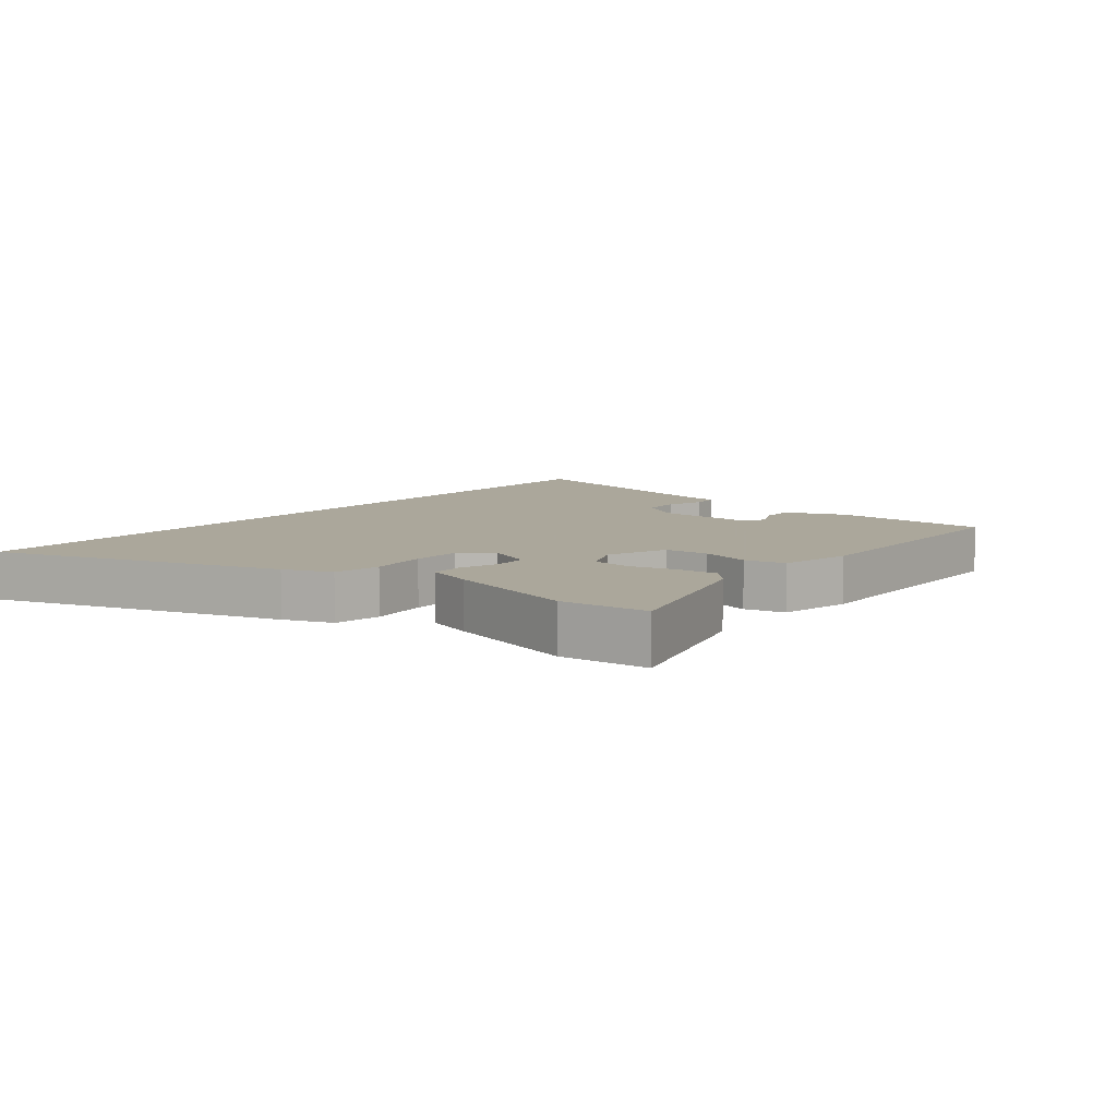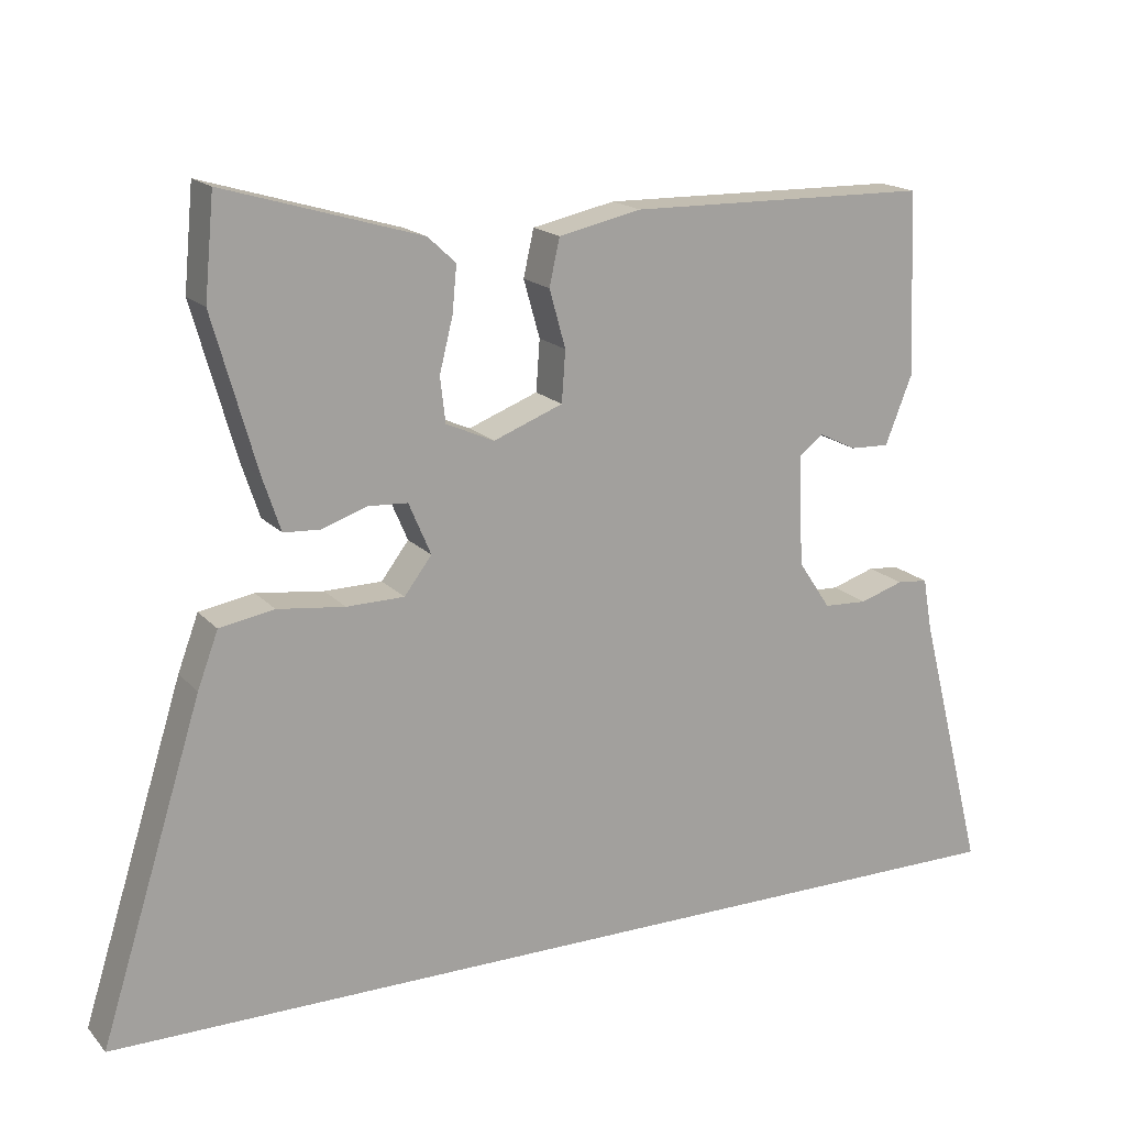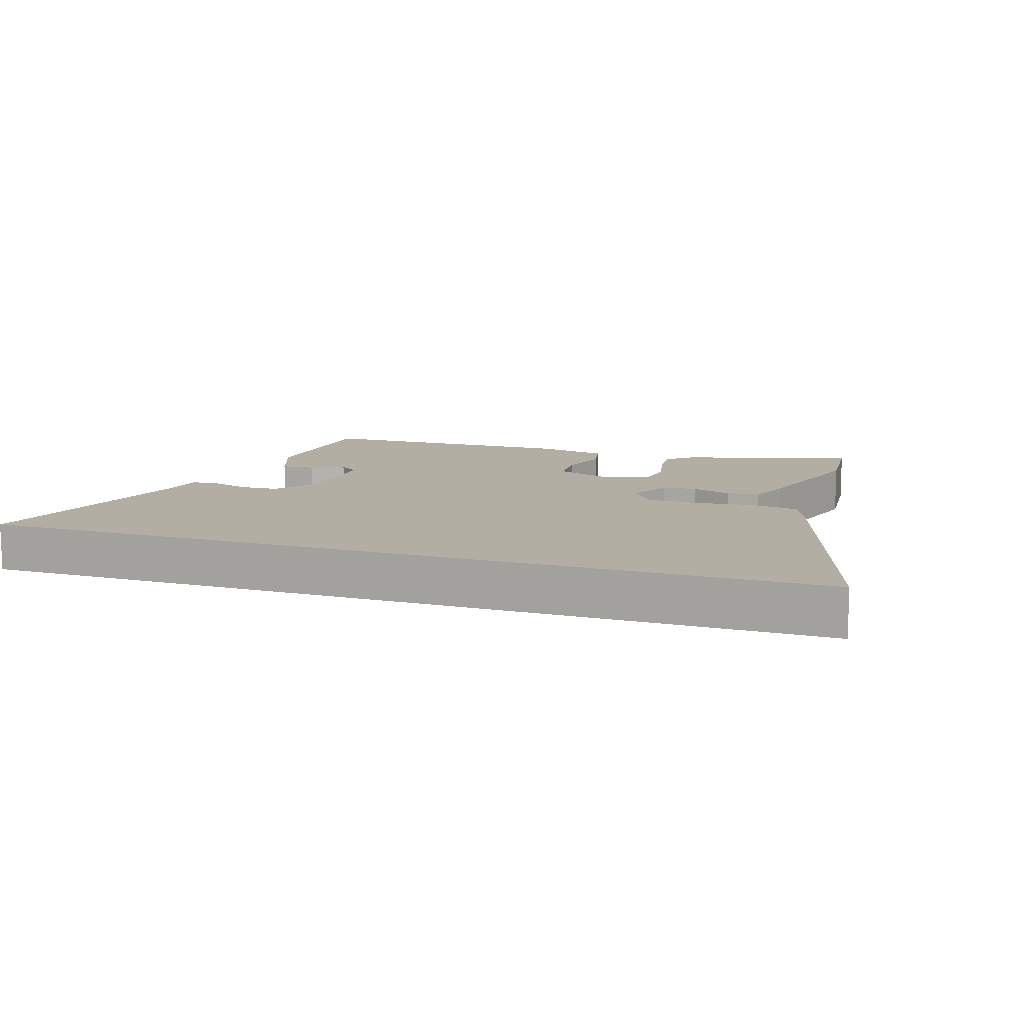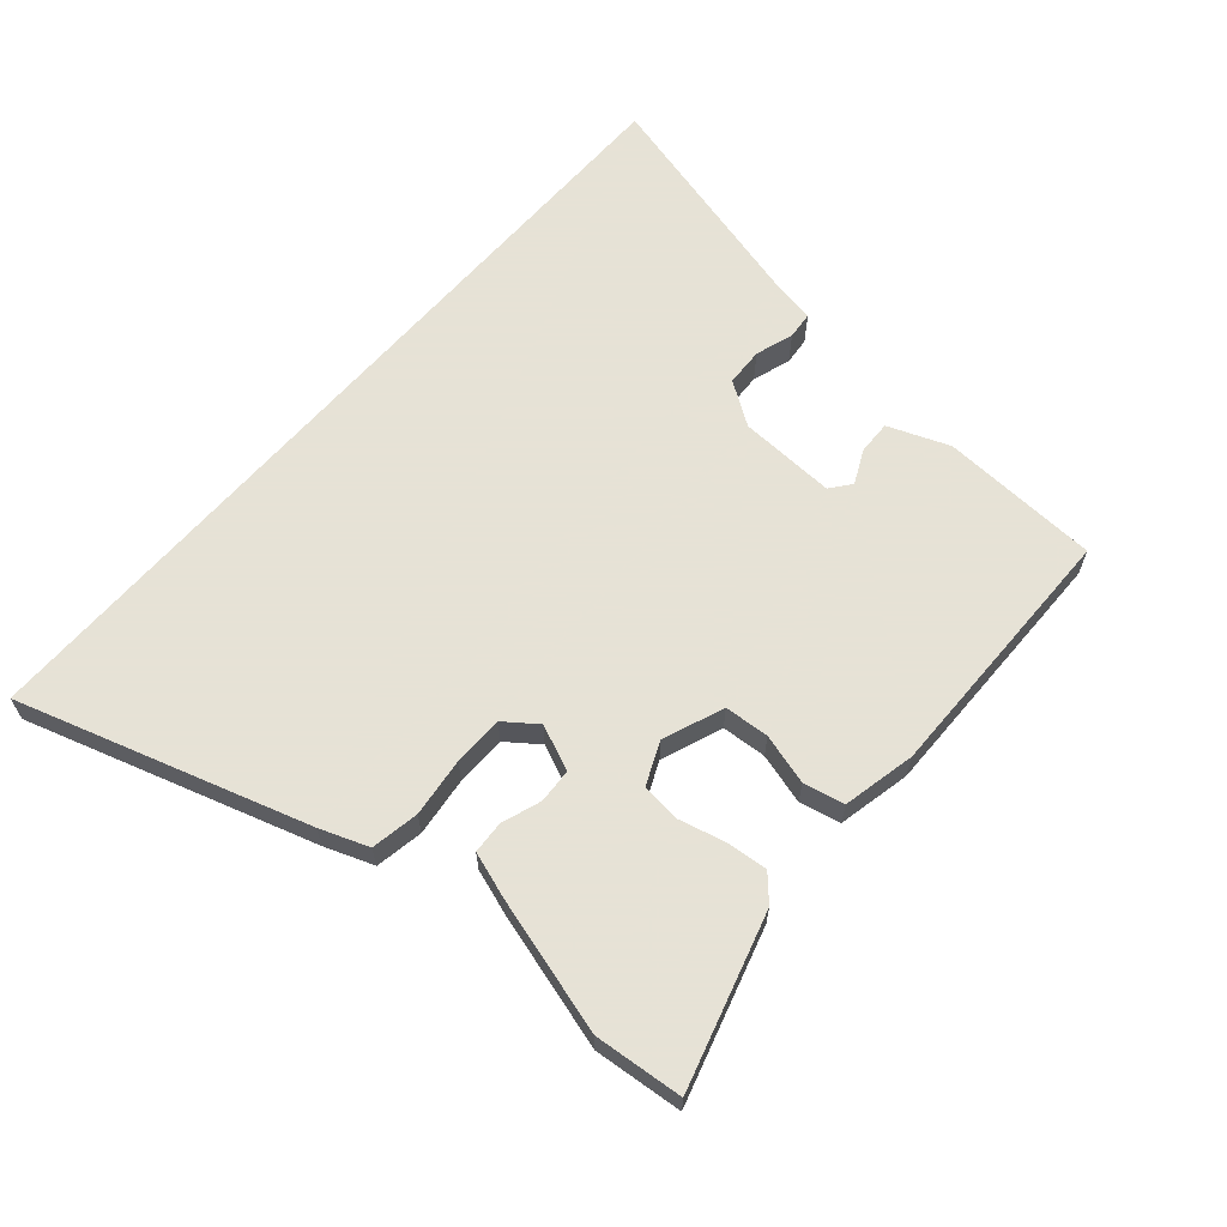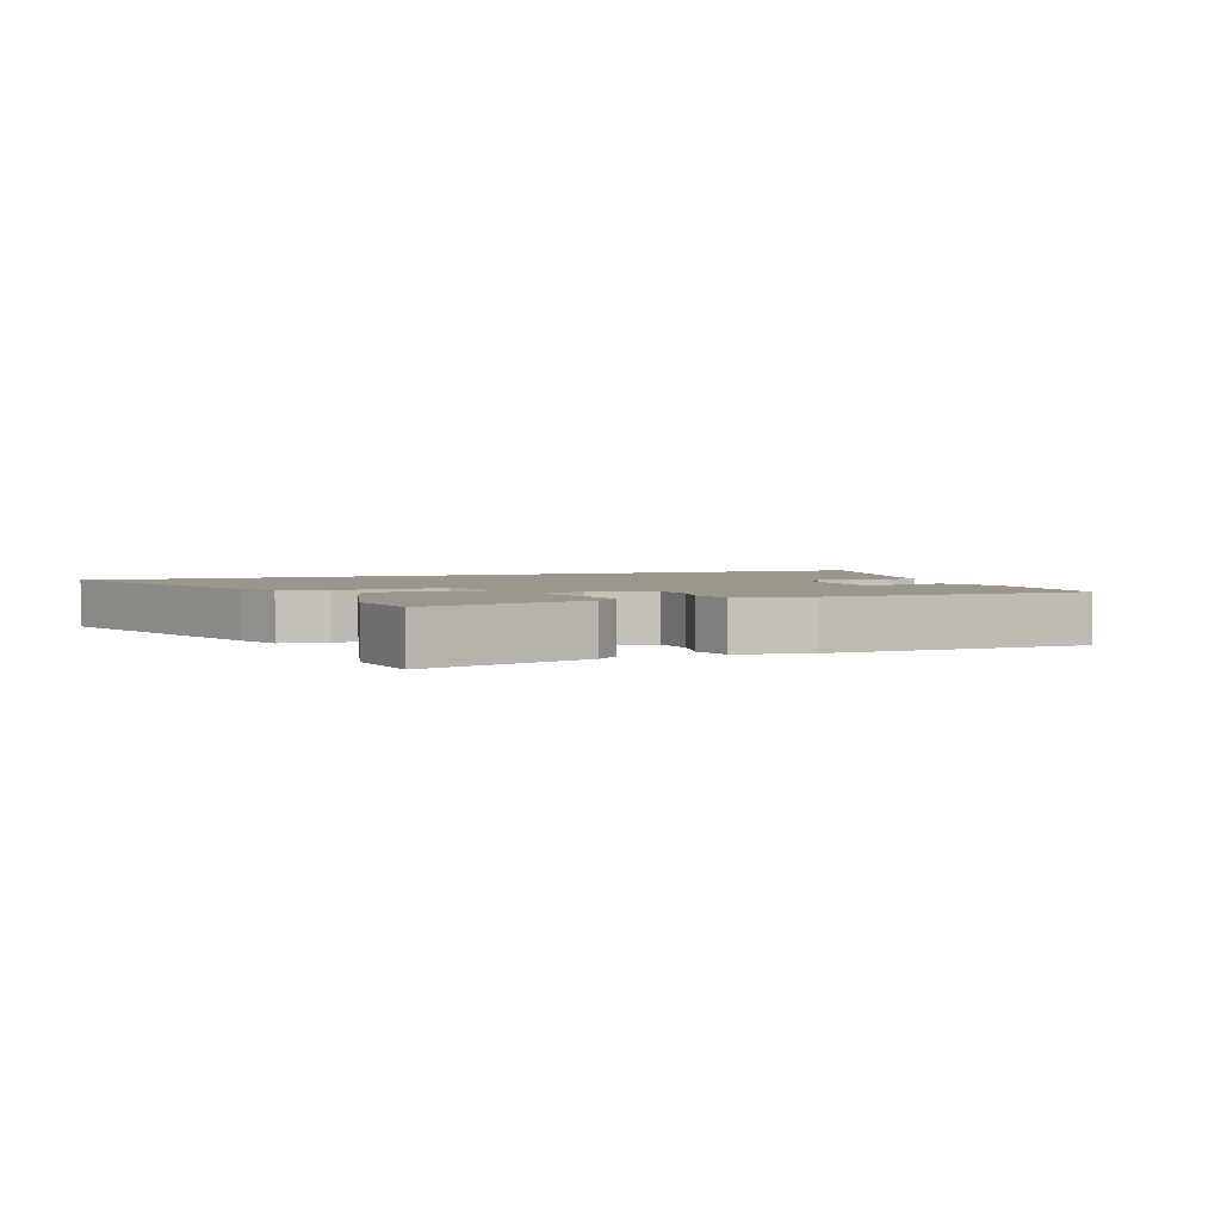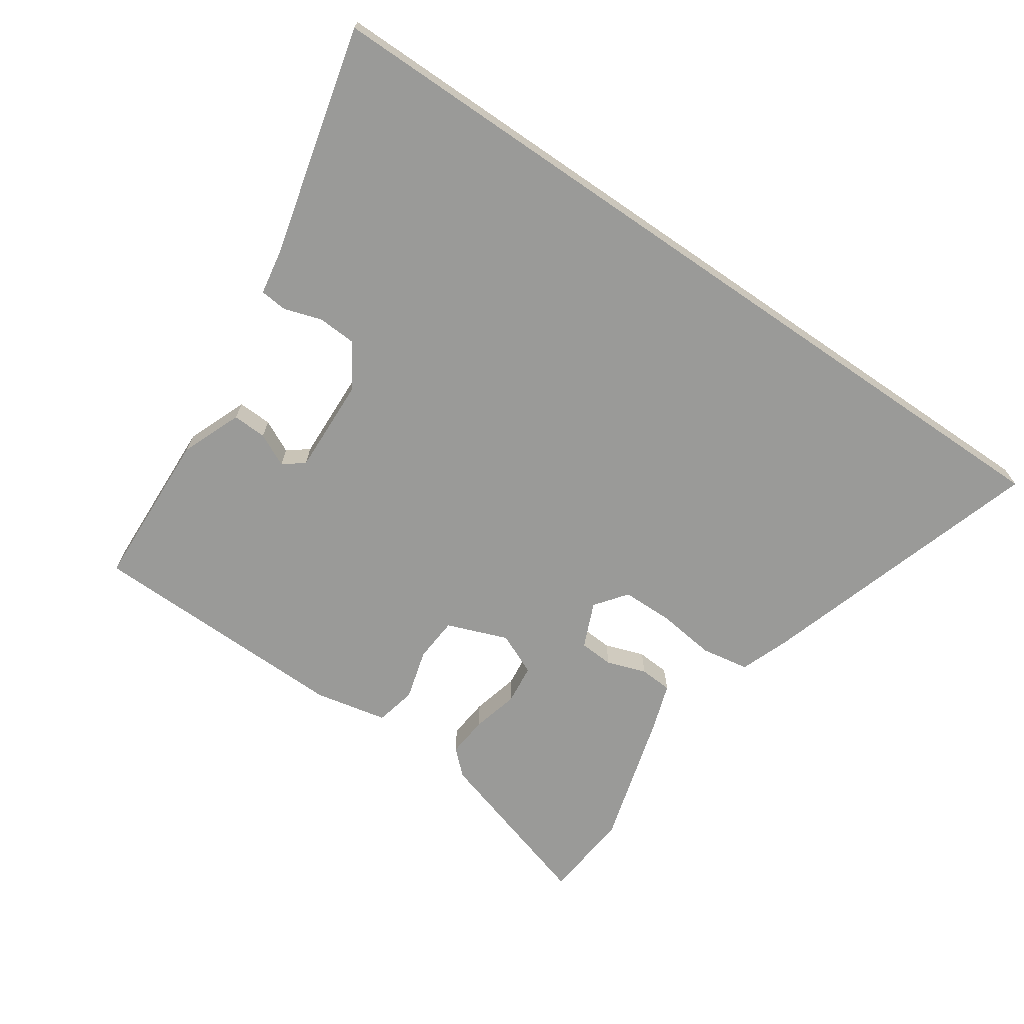
<metadata>
{"format":"obj","ext":"obj","renderer":"f3d","projection":"perspective","resolution":1024,"background":"white","views":[{"elev":8.2,"azim":-51.0,"up":"+Y"},{"elev":17.3,"azim":-27.6,"up":"+Z"},{"elev":10.9,"azim":-161.0,"up":"+Y"},{"elev":63.8,"azim":-48.9,"up":"+Y"},{"elev":2.7,"azim":-22.6,"up":"+Y"},{"elev":-69.2,"azim":145.5,"up":"+Y"}]}
</metadata>
<code>
v 0.617 0.07 -0.5
v -0.679 0.07 -0.5
v -0.54 0.07 -0.056
v -0.512 0.07 0.019
v -0.438 0.07 0.032
v -0.347 0.07 0.021
v -0.269 0.07 0.022
v -0.232 0.07 0.071
v -0.262 0.07 0.141
v -0.315 0.07 0.144
v -0.376 0.07 0.123
v -0.426 0.07 0.126
v -0.45 0.07 0.198
v -0.509 0.07 0.406
v -0.496 0.07 0.543
v -0.231 0.07 0.465
v -0.193 0.07 0.43
v -0.199 0.07 0.367
v -0.217 0.07 0.295
v -0.21 0.07 0.234
v -0.145 0.07 0.205
v -0.051 0.07 0.241
v -0.046 0.07 0.31
v -0.068 0.07 0.388
v -0.054 0.07 0.451
v 0.058 0.07 0.475
v 0.466 0.07 0.469
v 0.477 0.07 0.223
v 0.44 0.07 0.129
v 0.387 0.07 0.131
v 0.336 0.07 0.156
v 0.304 0.07 0.131
v 0.31 0.07 -0.019
v 0.354 0.07 -0.085
v 0.413 0.07 -0.088
v 0.472 0.07 -0.069
v 0.514 0.07 -0.073
v 0.526 0.07 -0.142
v 0.617 0 -0.5
v -0.679 0 -0.5
v -0.54 0 -0.056
v -0.512 0 0.019
v -0.438 0 0.032
v -0.347 0 0.021
v -0.269 0 0.022
v -0.232 0 0.071
v -0.262 0 0.141
v -0.315 0 0.144
v -0.376 0 0.123
v -0.426 0 0.126
v -0.45 0 0.198
v -0.509 0 0.406
v -0.496 0 0.543
v -0.231 0 0.465
v -0.193 0 0.43
v -0.199 0 0.367
v -0.217 0 0.295
v -0.21 0 0.234
v -0.145 0 0.205
v -0.051 0 0.241
v -0.046 0 0.31
v -0.068 0 0.388
v -0.054 0 0.451
v 0.058 0 0.475
v 0.466 0 0.469
v 0.477 0 0.223
v 0.44 0 0.129
v 0.387 0 0.131
v 0.336 0 0.156
v 0.304 0 0.131
v 0.31 0 -0.019
v 0.354 0 -0.085
v 0.413 0 -0.088
v 0.472 0 -0.069
v 0.514 0 -0.073
v 0.526 0 -0.142
f 35 36 37 38
f 1 2 3
f 38 1 3
f 35 38 3
f 34 35 3
f 33 34 3 4
f 29 30 31
f 28 29 31
f 27 28 31
f 26 27 31
f 25 26 31
f 24 25 31
f 23 24 31 32
f 22 23 32 33
f 17 18 19
f 16 17 19
f 15 16 19
f 14 15 19
f 13 14 19
f 12 13 19
f 11 12 19
f 10 11 19
f 9 10 19 20
f 8 9 20 21
f 4 5 6
f 33 4 6
f 33 6 7
f 8 21 22 33
f 7 8 33
f 76 75 74 73
f 41 40 39
f 41 39 76
f 41 76 73
f 41 73 72
f 42 41 72 71
f 69 68 67
f 69 67 66
f 69 66 65
f 69 65 64
f 69 64 63
f 69 63 62
f 70 69 62 61
f 71 70 61 60
f 57 56 55
f 57 55 54
f 57 54 53
f 57 53 52
f 57 52 51
f 57 51 50
f 57 50 49
f 57 49 48
f 58 57 48 47
f 59 58 47 46
f 44 43 42
f 44 42 71
f 45 44 71
f 71 60 59 46
f 71 46 45
f 1 39 40 2
f 2 40 41 3
f 3 41 42 4
f 4 42 43 5
f 5 43 44 6
f 6 44 45 7
f 7 45 46 8
f 8 46 47 9
f 9 47 48 10
f 10 48 49 11
f 11 49 50 12
f 12 50 51 13
f 13 51 52 14
f 14 52 53 15
f 15 53 54 16
f 16 54 55 17
f 17 55 56 18
f 18 56 57 19
f 19 57 58 20
f 20 58 59 21
f 21 59 60 22
f 22 60 61 23
f 23 61 62 24
f 24 62 63 25
f 25 63 64 26
f 26 64 65 27
f 27 65 66 28
f 28 66 67 29
f 29 67 68 30
f 30 68 69 31
f 31 69 70 32
f 32 70 71 33
f 33 71 72 34
f 34 72 73 35
f 35 73 74 36
f 36 74 75 37
f 37 75 76 38
f 38 76 39 1

</code>
